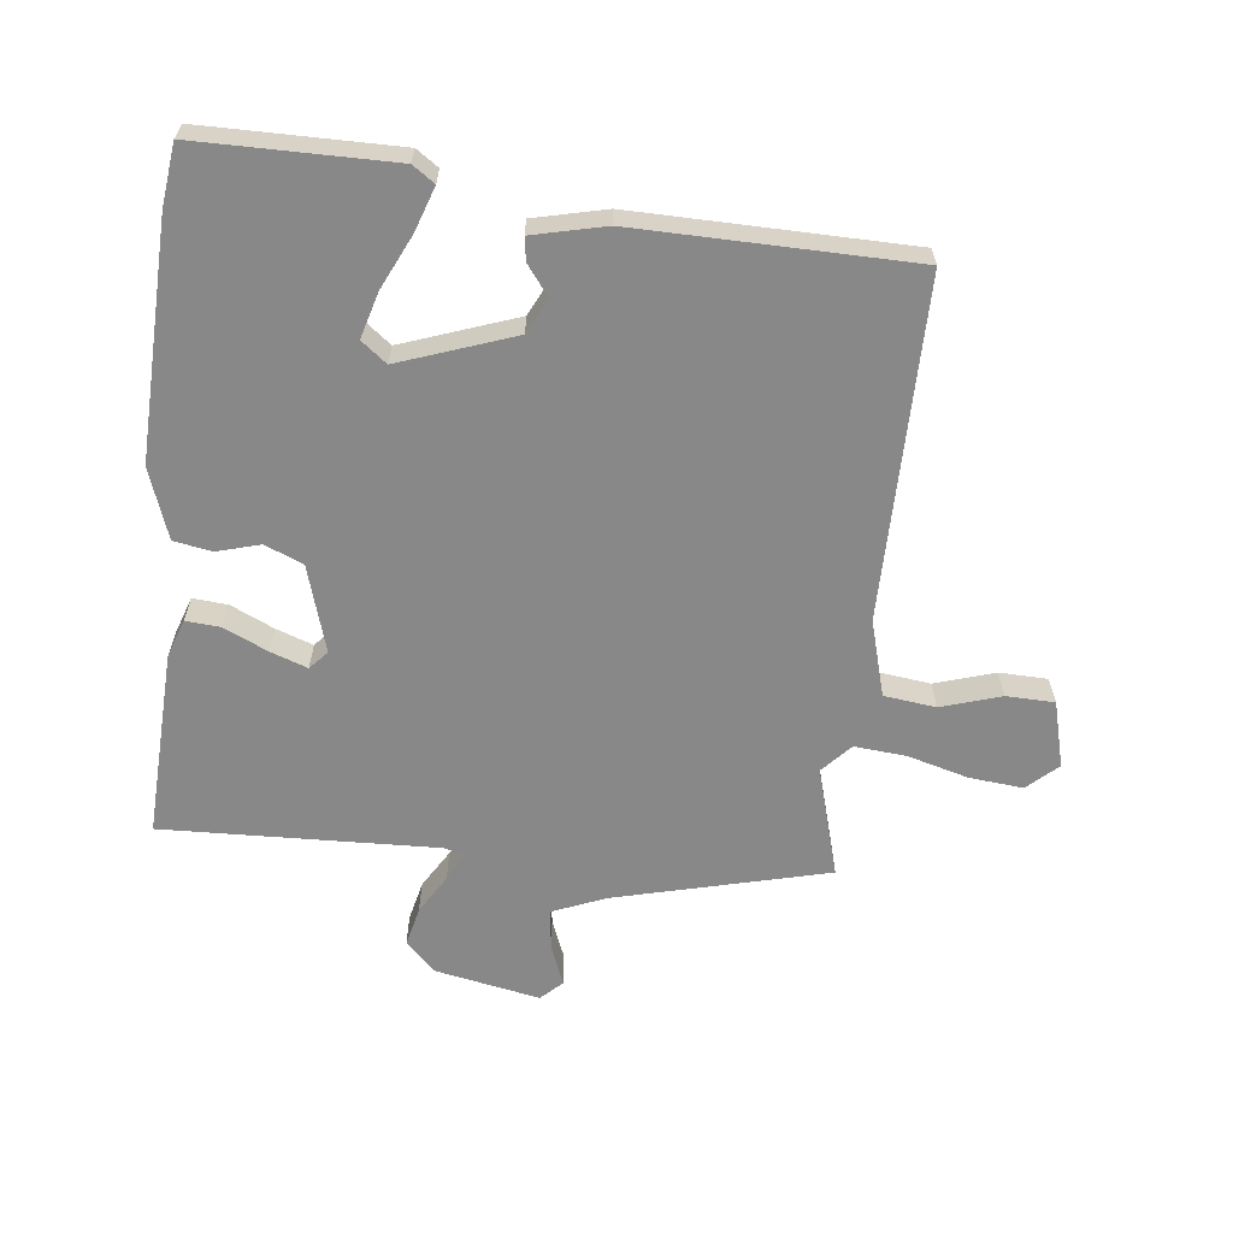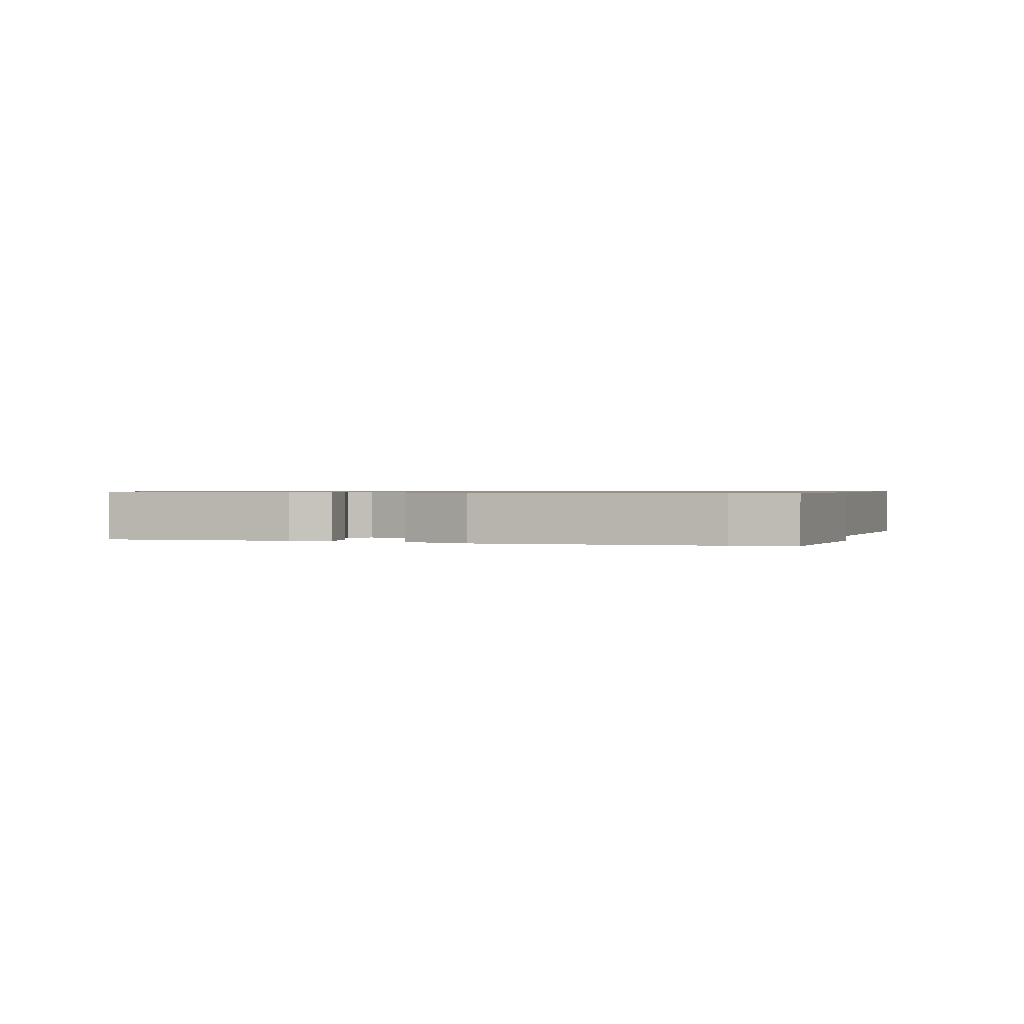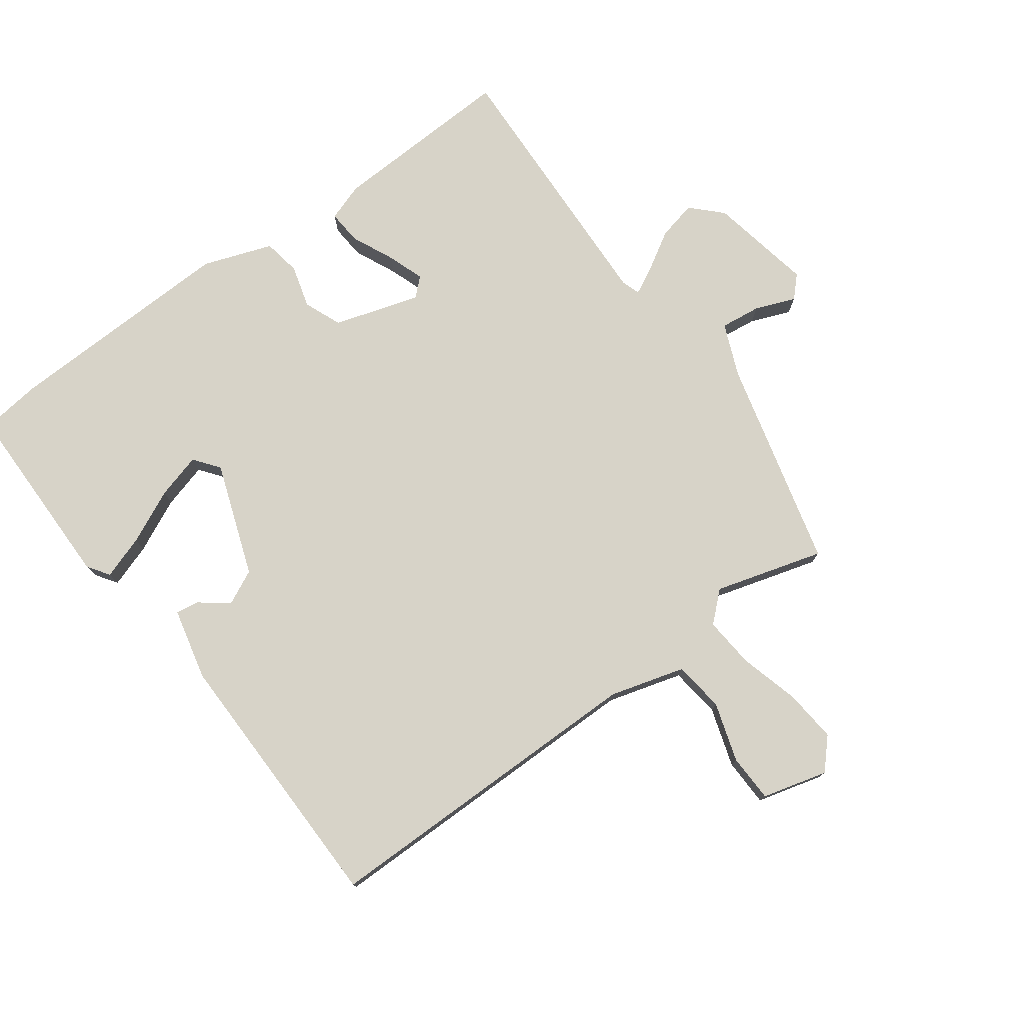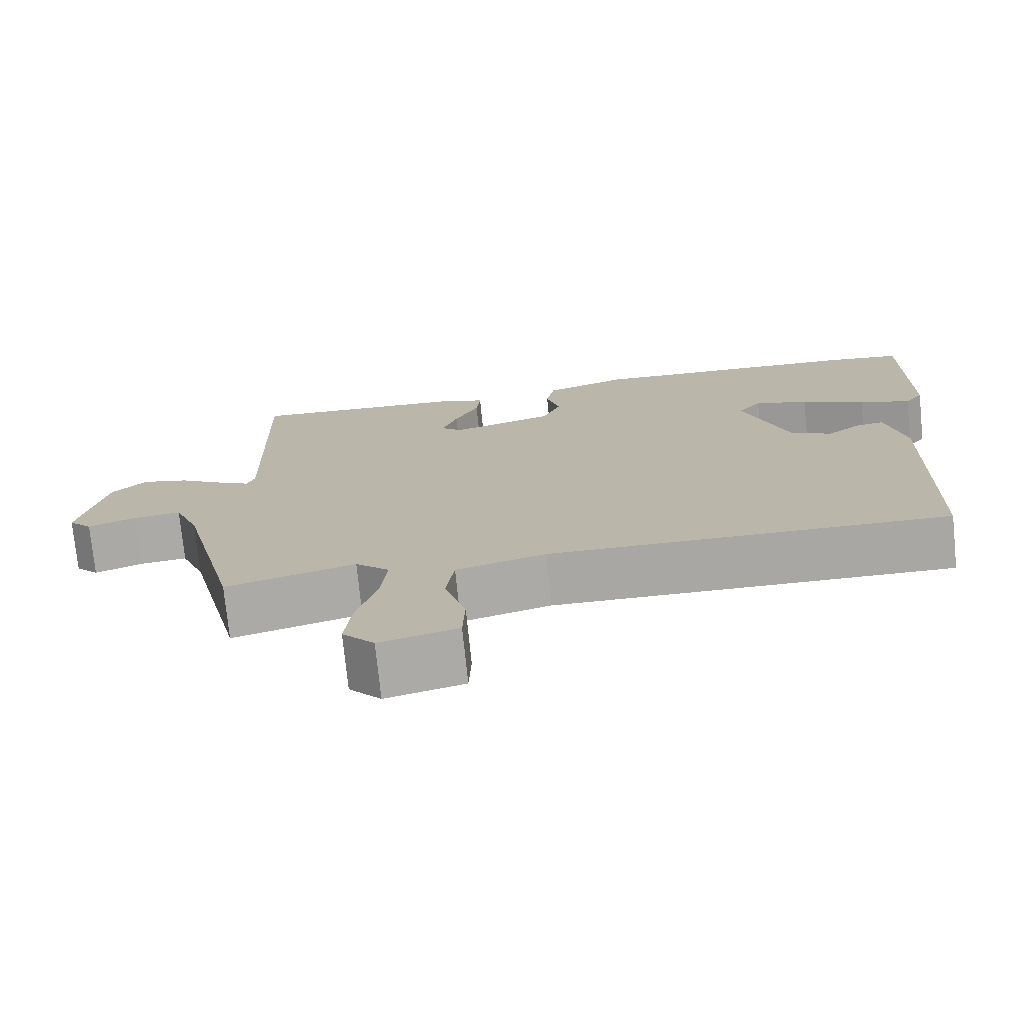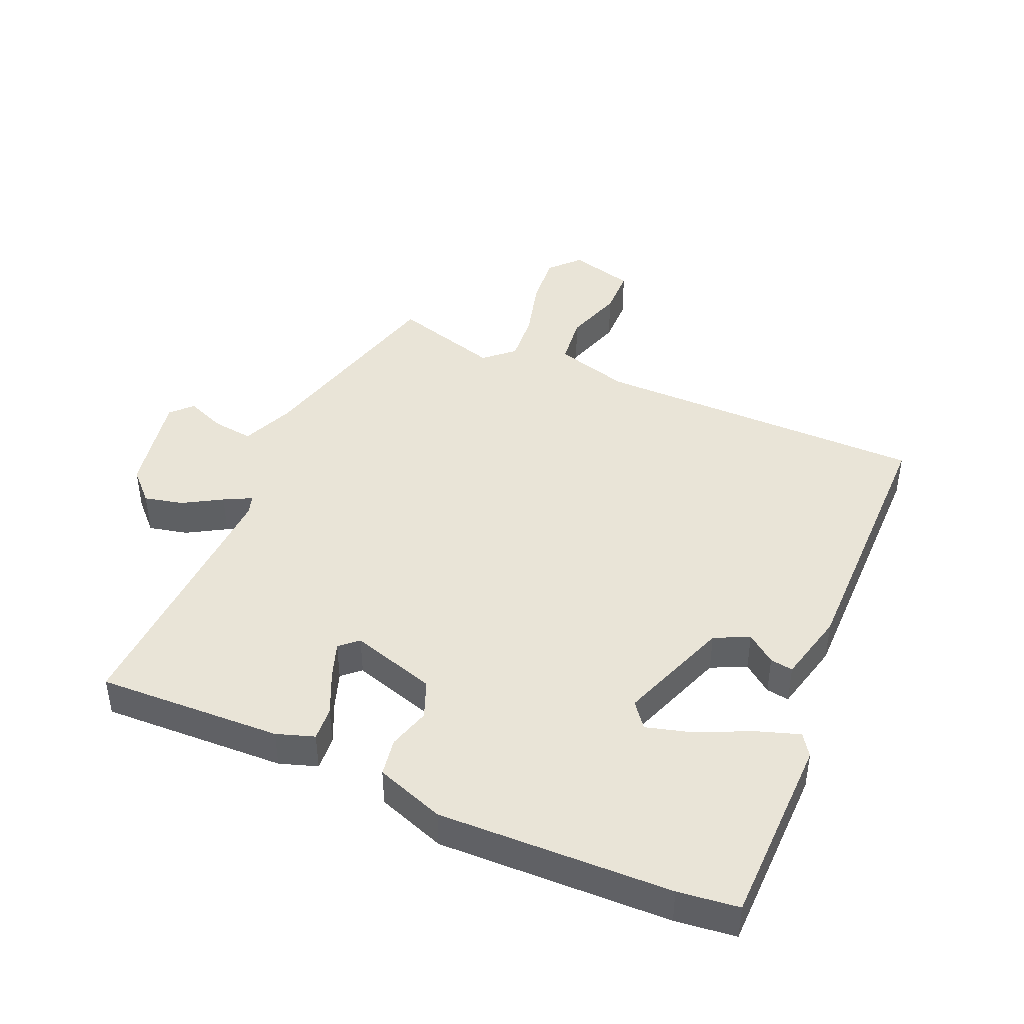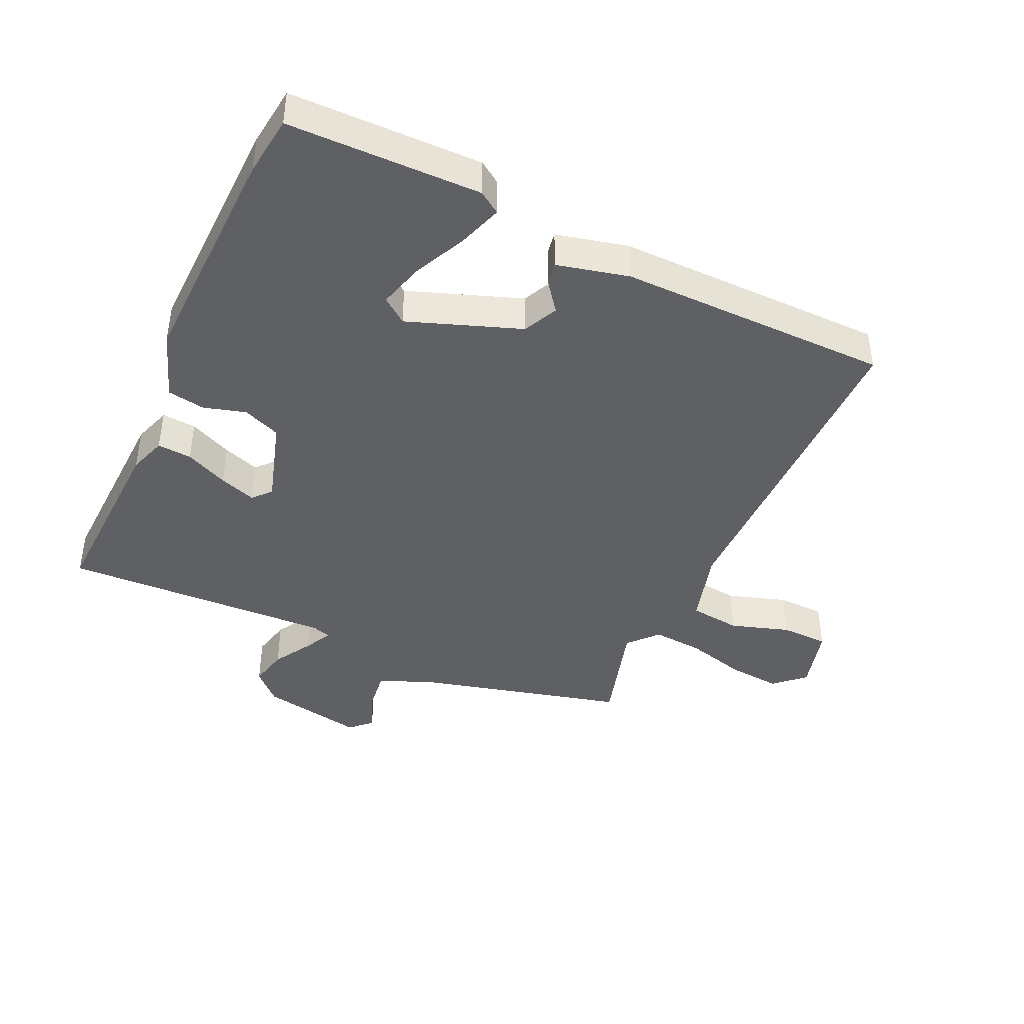
<metadata>
{"format":"obj","ext":"obj","renderer":"f3d","projection":"perspective","resolution":1024,"background":"white","views":[{"elev":-62.7,"azim":84.2,"up":"+Y"},{"elev":0.7,"azim":20.6,"up":"+Y"},{"elev":76.9,"azim":144.6,"up":"+Y"},{"elev":-74.9,"azim":5.8,"up":"+Z"},{"elev":43.5,"azim":24.5,"up":"+Y"},{"elev":-42.4,"azim":66.2,"up":"+Y"}]}
</metadata>
<code>
v 0.455 0.07 0.506
v 0.55 0.07 0.493
v 0.548 0.07 0.19
v 0.524 0.07 0.156
v 0.456 0.07 0.18
v 0.372 0.07 0.221
v 0.301 0.07 0.242
v 0.27 0.07 0.203
v 0.331 0.07 0.025
v 0.385 0.07 -0.002
v 0.431 0.07 0.032
v 0.467 0.07 0.037
v 0.492 0.07 -0.076
v 0.481 0.07 -0.503
v -0.045 0.07 -0.496
v -0.163 0.07 -0.528
v -0.174 0.07 -0.608
v -0.146 0.07 -0.701
v -0.149 0.07 -0.776
v -0.252 0.07 -0.802
v -0.294 0.07 -0.755
v -0.285 0.07 -0.672
v -0.258 0.07 -0.578
v -0.25 0.07 -0.498
v -0.295 0.07 -0.456
v -0.466 0.07 -0.503
v -0.545 0.07 -0.173
v -0.578 0.07 -0.09
v -0.642 0.07 -0.097
v -0.705 0.07 -0.121
v -0.736 0.07 -0.088
v -0.702 0.07 0.075
v -0.656 0.07 0.12
v -0.595 0.07 0.105
v -0.535 0.07 0.068
v -0.492 0.07 0.045
v -0.482 0.07 0.075
v -0.492 0.07 0.502
v -0.202 0.07 0.486
v -0.143 0.07 0.465
v -0.148 0.07 0.411
v -0.18 0.07 0.344
v -0.201 0.07 0.287
v -0.173 0.07 0.261
v -0.038 0.07 0.3
v -0.013 0.07 0.359
v -0.031 0.07 0.426
v -0.02 0.07 0.485
v 0.089 0.07 0.522
v 0.455 0 0.506
v 0.55 0 0.493
v 0.548 0 0.19
v 0.524 0 0.156
v 0.456 0 0.18
v 0.372 0 0.221
v 0.301 0 0.242
v 0.27 0 0.203
v 0.331 0 0.025
v 0.385 0 -0.002
v 0.431 0 0.032
v 0.467 0 0.037
v 0.492 0 -0.076
v 0.481 0 -0.503
v -0.045 0 -0.496
v -0.163 0 -0.528
v -0.174 0 -0.608
v -0.146 0 -0.701
v -0.149 0 -0.776
v -0.252 0 -0.802
v -0.294 0 -0.755
v -0.285 0 -0.672
v -0.258 0 -0.578
v -0.25 0 -0.498
v -0.295 0 -0.456
v -0.466 0 -0.503
v -0.545 0 -0.173
v -0.578 0 -0.09
v -0.642 0 -0.097
v -0.705 0 -0.121
v -0.736 0 -0.088
v -0.702 0 0.075
v -0.656 0 0.12
v -0.595 0 0.105
v -0.535 0 0.068
v -0.492 0 0.045
v -0.482 0 0.075
v -0.492 0 0.502
v -0.202 0 0.486
v -0.143 0 0.465
v -0.148 0 0.411
v -0.18 0 0.344
v -0.201 0 0.287
v -0.173 0 0.261
v -0.038 0 0.3
v -0.013 0 0.359
v -0.031 0 0.426
v -0.02 0 0.485
v 0.089 0 0.522
f 1 2 3
f 49 1 3
f 48 49 3
f 47 48 3
f 46 47 3
f 40 41 42
f 39 40 42
f 38 39 42
f 37 38 42
f 36 37 42 43
f 33 34 35
f 32 33 35
f 31 32 35
f 30 31 35
f 29 30 35
f 28 29 35 36
f 36 43 44
f 28 36 44
f 27 28 44
f 21 22 23
f 20 21 23
f 19 20 23
f 18 19 23
f 17 18 23
f 16 17 23 24
f 15 16 24 25
f 13 14 15
f 12 13 15
f 11 12 15
f 10 11 15
f 9 10 15 25
f 3 4 5 6
f 3 6 7
f 46 3 7
f 45 46 7 8
f 27 44 45
f 26 27 45
f 25 26 45
f 9 25 45
f 8 9 45
f 52 51 50
f 52 50 98
f 52 98 97
f 52 97 96
f 52 96 95
f 91 90 89
f 91 89 88
f 91 88 87
f 91 87 86
f 92 91 86 85
f 84 83 82
f 84 82 81
f 84 81 80
f 84 80 79
f 84 79 78
f 85 84 78 77
f 93 92 85
f 93 85 77
f 93 77 76
f 72 71 70
f 72 70 69
f 72 69 68
f 72 68 67
f 72 67 66
f 73 72 66 65
f 74 73 65 64
f 64 63 62
f 64 62 61
f 64 61 60
f 64 60 59
f 74 64 59 58
f 55 54 53 52
f 56 55 52
f 56 52 95
f 57 56 95 94
f 94 93 76
f 94 76 75
f 94 75 74
f 94 74 58
f 94 58 57
f 1 50 51 2
f 2 51 52 3
f 3 52 53 4
f 4 53 54 5
f 5 54 55 6
f 6 55 56 7
f 7 56 57 8
f 8 57 58 9
f 9 58 59 10
f 10 59 60 11
f 11 60 61 12
f 12 61 62 13
f 13 62 63 14
f 14 63 64 15
f 15 64 65 16
f 16 65 66 17
f 17 66 67 18
f 18 67 68 19
f 19 68 69 20
f 20 69 70 21
f 21 70 71 22
f 22 71 72 23
f 23 72 73 24
f 24 73 74 25
f 25 74 75 26
f 26 75 76 27
f 27 76 77 28
f 28 77 78 29
f 29 78 79 30
f 30 79 80 31
f 31 80 81 32
f 32 81 82 33
f 33 82 83 34
f 34 83 84 35
f 35 84 85 36
f 36 85 86 37
f 37 86 87 38
f 38 87 88 39
f 39 88 89 40
f 40 89 90 41
f 41 90 91 42
f 42 91 92 43
f 43 92 93 44
f 44 93 94 45
f 45 94 95 46
f 46 95 96 47
f 47 96 97 48
f 48 97 98 49
f 49 98 50 1

</code>
